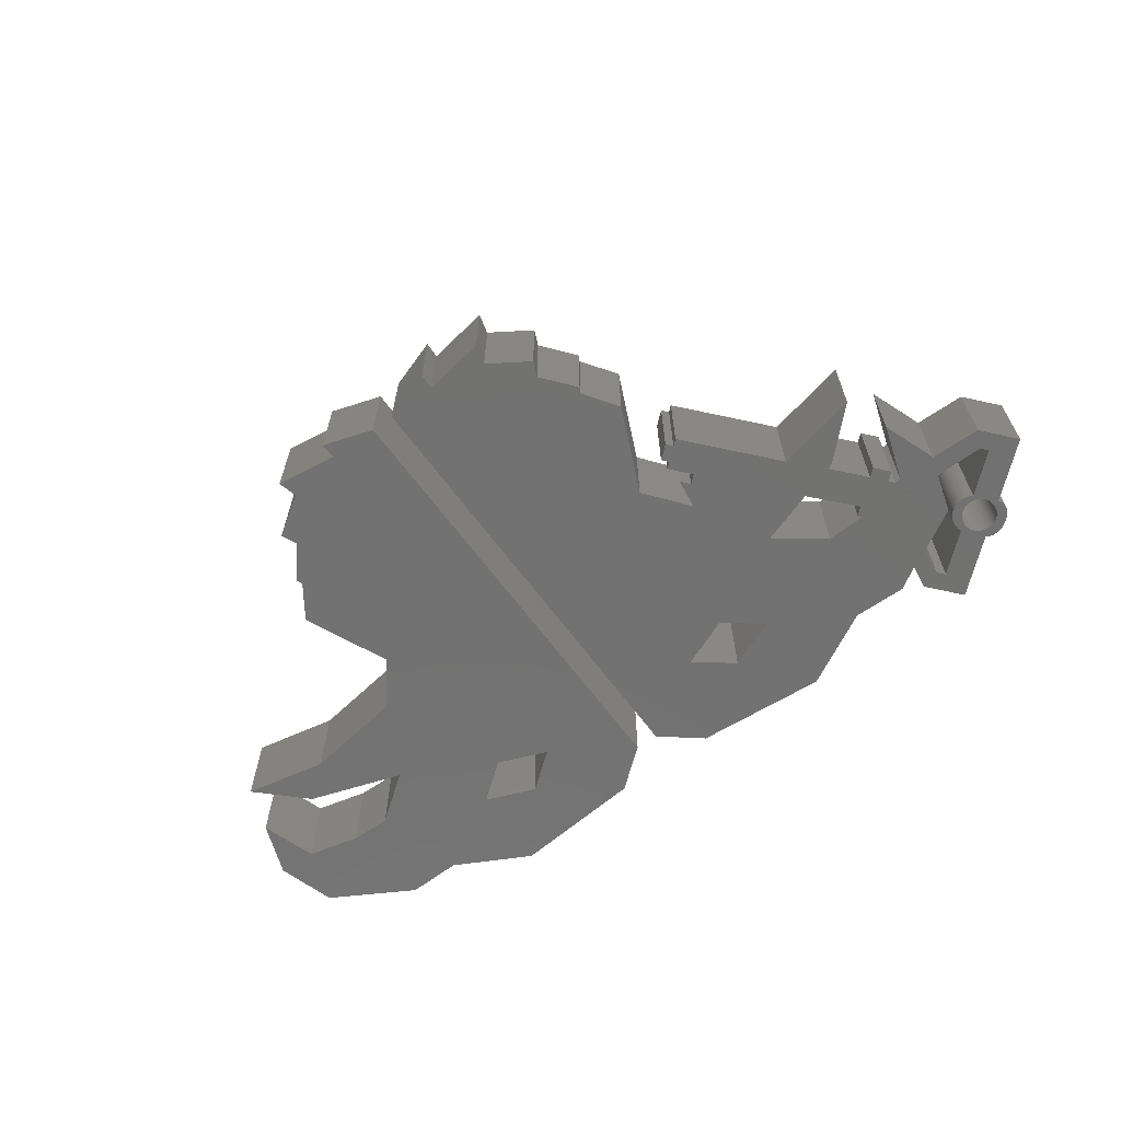
<metadata>
{"format":"stl","ext":"stl","renderer":"f3d","projection":"perspective","resolution":1024,"background":"white","views":[{"elev":-64.0,"azim":36.2,"up":"+Z"}]}
</metadata>
<code>
# stl→obj: 476 verts, 964 faces
v -8.364 -6.515 5
v -8.735 -7.352 5
v -6.525 -8.786 5
v -7.902 11.6 5
v -0.647 15.62 5
v -5.122 12.73 5
v -0.647 -9.324 5
v -16.42 5.485 5
v -18.38 7.092 5
v -21.01 4.525 5
v -20.92 10.1 5
v -23.06 10.02 5
v -21.94 7.024 5
v -9.689 -4.377 5
v -9.86 -4.68 5
v -3.389 -9.361 5
v -3.428 -10.23 5
v -6.798 -9.859 5
v -8.898 2.294 5
v -11.02 -2.459 5
v -13.13 8.861 5
v -10.82 4.721 5
v -15.84 10.86 5
v -14.48 15.84 5
v -17.47 15.91 5
v -22.08 13.26 5
v -10.03 13.26 5
v -7.252 14.39 5
v -10.25 18.09 5
v -18.05 7.203 5
v -2.927 17.47 5
v -18.03 10.81 5
v -6.525 -8.786 0
v -8.735 -7.352 0
v -8.364 -6.515 0
v -7.902 11.6 0
v -0.647 -9.324 0
v -5.122 12.73 0
v -0.647 15.62 0
v -21.01 4.525 0
v -18.38 7.092 0
v -16.42 5.485 0
v -21.94 7.024 0
v -23.06 10.02 0
v -20.92 10.1 0
v -9.86 -4.68 0
v -9.689 -4.377 0
v -3.428 -10.23 0
v -3.389 -9.361 0
v -6.798 -9.859 0
v -8.898 2.294 0
v -11.02 -2.459 0
v -13.13 8.861 0
v -15.84 10.86 0
v -10.82 4.721 0
v -14.48 15.84 0
v -10.25 18.09 0
v -7.252 14.39 0
v -10.03 13.26 0
v -22.08 13.26 0
v -17.47 15.91 0
v -18.05 7.203 0
v -2.927 17.47 0
v -18.03 10.81 0
v 0.647 -9.324 5
v 3.428 -10.23 5
v 3.389 -9.361 5
v 6.525 -8.786 5
v 8.364 -6.515 5
v 9.86 -4.68 5
v 9.689 -4.377 5
v 8.898 2.294 5
v 20.59 10.1 5
v 20.92 10.1 5
v 18.28 10.2 5
v 0.647 15.62 5
v 5.122 12.73 5
v 7.252 14.39 5
v 8.735 -7.352 5
v 22.57 13.24 5
v 22.64 13.82 5
v 22.58 13.88 5
v 6.798 -9.859 5
v 11.02 -2.459 5
v 11.48 3.532 5
v 10.82 4.721 5
v 11.05 3.042 5
v 20.78 9.423 5
v 19.64 9.01 5
v 20.09 8.625 5
v 24.61 15.34 5
v 23.7 15.41 5
v 23.78 15.37 5
v 23.85 15.33 5
v 24.75 14.64 5
v 24.28 14.6 5
v 24.73 14.58 5
v 2.927 17.47 5
v 10.03 13.26 5
v 14.48 15.84 5
v 10.25 18.09 5
v 20.09 18.33 5
v 18.5 16.51 5
v 19.9 16.57 5
v 21.98 14.76 5
v 22.58 15.16 5
v 22.64 15.22 5
v 22.93 15.85 5
v 21.94 7.024 5
v 22.72 11.1 5
v 22.08 13.26 5
v 18.03 10.81 5
v 17.83 10.59 5
v 16.42 5.485 5
v 21.01 4.525 5
v 18.38 7.092 5
v 18.05 7.203 5
v 16.14 7.849 5
v 13.13 8.861 5
v 12.31 0.8203 5
v 11.93 3.143 5
v 10.94 2.011 5
v 11.26 1.732 5
v 11.99 1.099 5
v 22.03 13.75 5
v 22.08 13.67 5
v 22.14 13.59 5
v 22.2 13.52 5
v 22.26 13.45 5
v 22.33 13.39 5
v 22.41 13.33 5
v 22.49 13.28 5
v 21.99 13.83 5
v 22.66 13.2 5
v 22.75 13.17 5
v 23.4 13.19 5
v 23.36 13.55 5
v 23.27 13.55 5
v 23.18 13.55 5
v 23.1 13.57 5
v 23.01 13.59 5
v 22.93 13.62 5
v 22.85 13.66 5
v 22.78 13.71 5
v 22.71 13.76 5
v 23.48 13.22 5
v 23.57 13.26 5
v 23.65 13.3 5
v 15.84 10.86 5
v 19.77 14.58 5
v 18.69 15.12 5
v 17.47 15.91 5
v 20.34 9.808 5
v 21.95 14.67 5
v 22.36 14.69 5
v 22.38 14.78 5
v 22.41 14.86 5
v 22.44 14.94 5
v 22.48 15.02 5
v 22.53 15.09 5
v 22.71 15.28 5
v 22.78 15.33 5
v 22.85 15.37 5
v 22.93 15.41 5
v 23.01 15.44 5
v 23.1 15.46 5
v 23.18 15.48 5
v 23.27 15.49 5
v 23.36 15.49 5
v 24.48 15.51 5
v 24.41 15.59 5
v 24.33 15.66 5
v 24.24 15.73 5
v 24.15 15.8 5
v 24.06 15.85 5
v 24.55 15.43 5
v 23.45 15.48 5
v 23.53 15.46 5
v 23.62 15.44 5
v 24.27 14.69 5
v 24.76 14.69 5
v 24.77 14.73 5
v 24.77 14.76 5
v 24.25 14.78 5
v 24.1 13.95 5
v 24.05 13.88 5
v 23.99 13.82 5
v 23.92 13.76 5
v 23.85 13.71 5
v 23.78 13.66 5
v 23.7 13.62 5
v 23.62 13.59 5
v 23.53 13.57 5
v 23.45 13.55 5
v 24.6 14.4 5
v 24.64 14.44 5
v 24.28 14.43 5
v 24.27 14.34 5
v 24.25 14.26 5
v 24.22 14.18 5
v 24.19 14.1 5
v 24.15 14.02 5
v 25.73 11.49 5
v 27.45 11.92 5
v 7.902 11.6 5
v 11.69 0.7559 5
v 10.96 1.389 5
v 19.55 16.18 5
v 22.35 14.6 5
v 21.92 14.58 5
v 22.34 14.52 5
v 21.9 14.49 5
v 22.35 14.43 5
v 21.89 14.39 5
v 22.36 14.34 5
v 21.89 14.3 5
v 22.38 14.26 5
v 22.41 14.18 5
v 21.9 14.2 5
v 22.44 14.1 5
v 21.91 14.11 5
v 22.48 14.02 5
v 21.93 14.01 5
v 22.53 13.95 5
v 21.96 13.92 5
v 23.49 16.03 5
v 23.4 16.03 5
v 23.57 16.02 5
v 23.32 16.03 5
v 23.62 16.02 5
v 23.25 16.01 5
v 23.67 16.01 5
v 23.17 16 5
v 23.72 15.99 5
v 23.77 15.98 5
v 23.1 15.97 5
v 23.87 15.95 5
v 23.07 15.95 5
v 23.04 15.94 5
v 23.96 15.9 5
v 23 15.91 5
v 22.97 15.88 5
v 24.63 15.3 5
v 23.92 15.28 5
v 24.66 15.26 5
v 24.68 15.21 5
v 23.99 15.22 5
v 24.7 15.17 5
v 24.05 15.16 5
v 24.72 15.11 5
v 24.1 15.09 5
v 24.74 15.05 5
v 24.15 15.02 5
v 24.76 14.99 5
v 24.77 14.91 5
v 24.19 14.94 5
v 24.78 14.84 5
v 24.22 14.86 5
v 24.71 14.53 5
v 24.29 14.52 5
v 24.68 14.48 5
v 23.31 13.16 5
v 22.84 13.15 5
v 23.21 13.14 5
v 22.94 13.14 5
v 23.12 13.13 5
v 23.03 13.13 5
v 25.86 10.1 5
v 25.39 11.1 5
v 23.06 10.02 5
v 3.389 -9.361 0
v 3.428 -10.23 0
v 0.647 -9.324 0
v 6.525 -8.786 0
v 9.689 -4.377 0
v 9.86 -4.68 0
v 8.364 -6.515 0
v 8.898 2.294 0
v 18.28 10.2 0
v 20.92 10.1 0
v 20.59 10.1 0
v 7.252 14.39 0
v 5.122 12.73 0
v 0.647 15.62 0
v 8.735 -7.352 0
v 22.58 13.88 0
v 22.64 13.82 0
v 22.57 13.24 0
v 6.798 -9.859 0
v 11.02 -2.459 0
v 11.05 3.042 0
v 10.82 4.721 0
v 11.48 3.532 0
v 20.09 8.625 0
v 19.64 9.01 0
v 20.78 9.423 0
v 23.78 15.37 0
v 23.7 15.41 0
v 24.61 15.34 0
v 23.85 15.33 0
v 24.73 14.58 0
v 24.28 14.6 0
v 24.75 14.64 0
v 2.927 17.47 0
v 10.25 18.09 0
v 14.48 15.84 0
v 10.03 13.26 0
v 20.09 18.33 0
v 22.93 15.85 0
v 22.64 15.22 0
v 22.58 15.16 0
v 21.98 14.76 0
v 19.9 16.57 0
v 18.5 16.51 0
v 17.83 10.59 0
v 18.03 10.81 0
v 22.08 13.26 0
v 22.72 11.1 0
v 21.94 7.024 0
v 16.42 5.485 0
v 12.31 0.8203 0
v 13.13 8.861 0
v 16.14 7.849 0
v 18.05 7.203 0
v 18.38 7.092 0
v 21.01 4.525 0
v 11.93 3.143 0
v 11.99 1.099 0
v 11.26 1.732 0
v 10.94 2.011 0
v 22.03 13.75 0
v 21.99 13.83 0
v 22.49 13.28 0
v 22.41 13.33 0
v 22.33 13.39 0
v 22.26 13.45 0
v 22.2 13.52 0
v 22.14 13.59 0
v 22.08 13.67 0
v 22.66 13.2 0
v 22.71 13.76 0
v 22.78 13.71 0
v 22.85 13.66 0
v 22.93 13.62 0
v 23.01 13.59 0
v 23.1 13.57 0
v 23.18 13.55 0
v 23.27 13.55 0
v 23.36 13.55 0
v 23.4 13.19 0
v 22.75 13.17 0
v 23.65 13.3 0
v 23.57 13.26 0
v 23.48 13.22 0
v 15.84 10.86 0
v 17.47 15.91 0
v 18.69 15.12 0
v 19.77 14.58 0
v 20.34 9.808 0
v 22.53 15.09 0
v 22.48 15.02 0
v 22.44 14.94 0
v 22.41 14.86 0
v 22.38 14.78 0
v 22.36 14.69 0
v 21.95 14.67 0
v 23.27 15.49 0
v 23.18 15.48 0
v 23.1 15.46 0
v 23.01 15.44 0
v 22.93 15.41 0
v 22.85 15.37 0
v 22.78 15.33 0
v 22.71 15.28 0
v 24.06 15.85 0
v 24.15 15.8 0
v 24.24 15.73 0
v 24.33 15.66 0
v 24.41 15.59 0
v 24.48 15.51 0
v 23.36 15.49 0
v 24.55 15.43 0
v 23.62 15.44 0
v 23.53 15.46 0
v 23.45 15.48 0
v 24.27 14.69 0
v 24.25 14.78 0
v 24.77 14.76 0
v 24.77 14.73 0
v 24.76 14.69 0
v 23.45 13.55 0
v 23.53 13.57 0
v 23.62 13.59 0
v 23.7 13.62 0
v 23.78 13.66 0
v 23.85 13.71 0
v 23.92 13.76 0
v 23.99 13.82 0
v 24.05 13.88 0
v 24.1 13.95 0
v 24.6 14.4 0
v 27.45 11.92 0
v 25.73 11.49 0
v 24.15 14.02 0
v 24.19 14.1 0
v 24.22 14.18 0
v 24.25 14.26 0
v 24.27 14.34 0
v 24.28 14.43 0
v 24.64 14.44 0
v 7.902 11.6 0
v 11.69 0.7559 0
v 10.96 1.389 0
v 19.55 16.18 0
v 22.38 14.26 0
v 21.89 14.3 0
v 22.36 14.34 0
v 21.89 14.39 0
v 22.35 14.43 0
v 21.9 14.49 0
v 22.34 14.52 0
v 21.92 14.58 0
v 22.35 14.6 0
v 22.44 14.1 0
v 21.9 14.2 0
v 22.41 14.18 0
v 21.91 14.11 0
v 22.48 14.02 0
v 21.93 14.01 0
v 22.53 13.95 0
v 21.96 13.92 0
v 23.72 15.99 0
v 23.17 16 0
v 23.67 16.01 0
v 23.25 16.01 0
v 23.62 16.02 0
v 23.32 16.03 0
v 23.57 16.02 0
v 23.4 16.03 0
v 23.49 16.03 0
v 23.04 15.94 0
v 23.07 15.95 0
v 23.87 15.95 0
v 23.1 15.97 0
v 23.77 15.98 0
v 22.97 15.88 0
v 23 15.91 0
v 23.96 15.9 0
v 24.66 15.26 0
v 23.92 15.28 0
v 24.63 15.3 0
v 24.76 14.99 0
v 24.15 15.02 0
v 24.74 15.05 0
v 24.1 15.09 0
v 24.72 15.11 0
v 24.05 15.16 0
v 24.7 15.17 0
v 23.99 15.22 0
v 24.68 15.21 0
v 24.77 14.91 0
v 24.19 14.94 0
v 24.78 14.84 0
v 24.22 14.86 0
v 24.68 14.48 0
v 24.29 14.52 0
v 24.71 14.53 0
v 23.31 13.16 0
v 22.84 13.15 0
v 23.21 13.14 0
v 22.94 13.14 0
v 23.12 13.13 0
v 23.03 13.13 0
v 23.06 10.02 0
v 25.39 11.1 0
v 25.86 10.1 0
f 1 2 3
f 1 3 4
f 5 6 7
f 8 9 10
f 11 12 13
f 1 14 15
f 7 16 17
f 3 18 16
f 3 16 7
f 3 7 6
f 3 6 4
f 19 20 14
f 19 14 1
f 19 1 4
f 21 22 19
f 21 19 4
f 21 4 23
f 24 25 26
f 24 26 27
f 24 27 28
f 24 28 29
f 22 21 30
f 22 30 9
f 22 9 8
f 31 29 5
f 5 29 28
f 5 28 6
f 12 11 26
f 26 11 32
f 26 32 23
f 23 4 26
f 26 4 27
f 33 34 35
f 36 33 35
f 37 38 39
f 40 41 42
f 43 44 45
f 46 47 35
f 48 49 37
f 33 36 38
f 33 38 37
f 33 37 49
f 33 49 50
f 51 36 35
f 51 35 47
f 51 47 52
f 53 54 36
f 53 36 51
f 53 51 55
f 56 57 58
f 56 58 59
f 56 59 60
f 56 60 61
f 55 42 41
f 55 41 62
f 55 62 53
f 38 58 39
f 39 58 57
f 39 57 63
f 54 64 60
f 60 64 45
f 60 45 44
f 54 60 36
f 36 60 59
f 58 28 59
f 59 28 27
f 59 27 36
f 36 27 4
f 36 4 38
f 38 4 6
f 38 6 58
f 58 6 28
f 7 37 5
f 5 37 39
f 48 37 17
f 17 37 7
f 49 48 16
f 16 48 17
f 50 49 18
f 18 49 16
f 33 50 3
f 3 50 18
f 34 33 2
f 2 33 3
f 35 34 1
f 1 34 2
f 46 35 15
f 15 35 1
f 47 46 14
f 14 46 15
f 52 47 20
f 20 47 14
f 19 51 20
f 20 51 52
f 55 51 22
f 22 51 19
f 8 42 22
f 22 42 55
f 40 42 10
f 10 42 8
f 41 40 9
f 9 40 10
f 62 41 30
f 30 41 9
f 30 21 62
f 62 21 53
f 53 21 54
f 54 21 23
f 54 23 64
f 64 23 32
f 45 64 11
f 11 64 32
f 43 45 13
f 13 45 11
f 44 43 12
f 12 43 13
f 60 44 26
f 26 44 12
f 26 25 60
f 60 25 61
f 56 61 24
f 24 61 25
f 57 56 29
f 29 56 24
f 31 63 29
f 29 63 57
f 39 63 5
f 5 63 31
f 65 66 67
f 65 67 68
f 69 70 71
f 69 71 72
f 73 74 75
f 76 77 78
f 69 68 79
f 80 81 82
f 68 67 83
f 72 71 84
f 85 86 87
f 88 89 90
f 91 92 93
f 93 94 91
f 95 96 97
f 98 76 78
f 98 78 99
f 98 99 100
f 98 100 101
f 102 103 104
f 102 104 105
f 102 105 106
f 102 106 107
f 102 107 108
f 74 109 110
f 74 110 111
f 74 111 112
f 74 112 113
f 74 113 75
f 114 115 116
f 114 116 117
f 114 117 118
f 114 118 119
f 114 119 120
f 121 122 123
f 121 123 124
f 121 124 120
f 121 120 119
f 121 119 86
f 121 86 85
f 125 126 127
f 125 127 128
f 125 128 129
f 125 129 130
f 125 130 131
f 125 131 132
f 125 132 80
f 125 80 82
f 125 82 133
f 134 135 136
f 134 136 137
f 134 137 138
f 134 138 139
f 134 139 140
f 134 140 141
f 134 141 142
f 134 142 143
f 134 143 144
f 134 144 145
f 134 145 81
f 134 81 80
f 137 136 146
f 137 146 147
f 137 147 148
f 149 112 111
f 149 111 150
f 149 150 151
f 149 151 152
f 149 152 100
f 149 100 99
f 149 99 119
f 118 117 89
f 118 89 88
f 118 88 153
f 118 153 73
f 118 73 75
f 105 154 155
f 105 155 156
f 105 156 157
f 105 157 158
f 105 158 159
f 105 159 160
f 105 160 106
f 108 107 161
f 108 161 162
f 108 162 163
f 108 163 164
f 108 164 165
f 108 165 166
f 108 166 167
f 108 167 168
f 168 169 170
f 168 170 171
f 168 171 172
f 168 172 173
f 168 173 174
f 168 174 175
f 168 175 108
f 176 170 169
f 176 169 177
f 176 177 178
f 176 178 179
f 176 179 92
f 176 92 91
f 180 96 95
f 180 95 181
f 180 181 182
f 180 182 183
f 180 183 184
f 148 185 186
f 148 186 187
f 148 187 188
f 148 188 189
f 148 189 190
f 148 190 191
f 148 191 192
f 148 192 193
f 148 193 194
f 148 194 137
f 195 196 197
f 195 197 198
f 195 198 199
f 195 199 200
f 195 200 201
f 195 201 202
f 195 202 185
f 195 185 148
f 195 148 203
f 195 203 204
f 72 86 205
f 205 86 119
f 205 119 99
f 124 123 206
f 206 123 207
f 69 72 68
f 68 72 205
f 68 205 65
f 65 205 77
f 65 77 76
f 151 150 103
f 103 150 208
f 103 208 104
f 155 154 209
f 209 154 210
f 209 210 211
f 211 210 212
f 211 212 213
f 213 212 214
f 213 214 215
f 215 214 216
f 215 216 217
f 217 216 218
f 218 216 219
f 218 219 220
f 220 219 221
f 220 221 222
f 222 221 223
f 222 223 224
f 224 223 225
f 224 225 82
f 82 225 133
f 226 227 228
f 228 227 229
f 228 229 230
f 230 229 231
f 230 231 232
f 232 231 233
f 232 233 234
f 234 233 235
f 235 233 236
f 235 236 237
f 237 236 238
f 237 238 239
f 237 239 240
f 240 239 241
f 240 241 175
f 175 241 242
f 175 242 108
f 91 94 243
f 243 94 244
f 243 244 245
f 245 244 246
f 246 244 247
f 246 247 248
f 248 247 249
f 248 249 250
f 250 249 251
f 250 251 252
f 252 251 253
f 252 253 254
f 254 253 255
f 255 253 256
f 255 256 257
f 257 256 258
f 257 258 183
f 183 258 184
f 97 96 259
f 259 96 260
f 259 260 261
f 261 260 197
f 261 197 196
f 136 135 262
f 262 135 263
f 262 263 264
f 264 263 265
f 264 265 266
f 266 265 267
f 204 203 268
f 268 203 269
f 268 269 270
f 270 269 110
f 270 110 109
f 271 272 273
f 274 271 273
f 275 276 277
f 278 275 277
f 279 280 281
f 282 283 284
f 285 274 277
f 286 287 288
f 289 271 274
f 290 275 278
f 291 292 293
f 294 295 296
f 297 298 299
f 299 300 297
f 301 302 303
f 304 305 306
f 304 306 307
f 304 307 282
f 304 282 284
f 308 309 310
f 308 310 311
f 308 311 312
f 308 312 313
f 308 313 314
f 280 279 315
f 280 315 316
f 280 316 317
f 280 317 318
f 280 318 319
f 320 321 322
f 320 322 323
f 320 323 324
f 320 324 325
f 320 325 326
f 327 293 292
f 327 292 322
f 327 322 321
f 327 321 328
f 327 328 329
f 327 329 330
f 331 332 286
f 331 286 288
f 331 288 333
f 331 333 334
f 331 334 335
f 331 335 336
f 331 336 337
f 331 337 338
f 331 338 339
f 340 288 287
f 340 287 341
f 340 341 342
f 340 342 343
f 340 343 344
f 340 344 345
f 340 345 346
f 340 346 347
f 340 347 348
f 340 348 349
f 340 349 350
f 340 350 351
f 349 352 353
f 349 353 354
f 349 354 350
f 355 322 307
f 355 307 306
f 355 306 356
f 355 356 357
f 355 357 358
f 355 358 317
f 355 317 316
f 323 279 281
f 323 281 359
f 323 359 296
f 323 296 295
f 323 295 324
f 312 311 360
f 312 360 361
f 312 361 362
f 312 362 363
f 312 363 364
f 312 364 365
f 312 365 366
f 309 367 368
f 309 368 369
f 309 369 370
f 309 370 371
f 309 371 372
f 309 372 373
f 309 373 374
f 309 374 310
f 367 309 375
f 367 375 376
f 367 376 377
f 367 377 378
f 367 378 379
f 367 379 380
f 367 380 381
f 382 299 298
f 382 298 383
f 382 383 384
f 382 384 385
f 382 385 381
f 382 381 380
f 386 387 388
f 386 388 389
f 386 389 390
f 386 390 303
f 386 303 302
f 352 349 391
f 352 391 392
f 352 392 393
f 352 393 394
f 352 394 395
f 352 395 396
f 352 396 397
f 352 397 398
f 352 398 399
f 352 399 400
f 401 402 403
f 401 403 352
f 401 352 400
f 401 400 404
f 401 404 405
f 401 405 406
f 401 406 407
f 401 407 408
f 401 408 409
f 401 409 410
f 307 322 411
f 411 322 292
f 411 292 278
f 328 412 329
f 329 412 413
f 284 283 273
f 273 283 411
f 273 411 274
f 274 411 278
f 274 278 277
f 313 414 314
f 314 414 358
f 314 358 357
f 415 416 417
f 417 416 418
f 417 418 419
f 419 418 420
f 419 420 421
f 421 420 422
f 421 422 423
f 423 422 366
f 423 366 365
f 424 425 426
f 426 425 416
f 426 416 415
f 425 424 427
f 427 424 428
f 427 428 429
f 429 428 430
f 429 430 431
f 431 430 286
f 431 286 332
f 432 433 434
f 434 433 435
f 434 435 436
f 436 435 437
f 436 437 438
f 438 437 439
f 438 439 440
f 441 442 443
f 443 442 444
f 443 444 445
f 445 444 433
f 445 433 432
f 309 446 375
f 375 446 447
f 375 447 448
f 448 447 441
f 448 441 443
f 449 450 451
f 451 450 300
f 451 300 299
f 452 453 454
f 454 453 455
f 454 455 456
f 456 455 457
f 456 457 458
f 458 457 459
f 458 459 460
f 460 459 450
f 460 450 449
f 461 453 452
f 453 461 462
f 462 461 463
f 462 463 464
f 464 463 388
f 464 388 387
f 410 409 465
f 465 409 466
f 465 466 467
f 467 466 302
f 467 302 301
f 468 351 350
f 351 468 469
f 469 468 470
f 469 470 471
f 471 470 472
f 471 472 473
f 319 318 474
f 474 318 475
f 474 475 476
f 476 475 403
f 476 403 402
f 283 282 77
f 77 282 78
f 411 283 205
f 205 283 77
f 307 411 99
f 99 411 205
f 282 307 78
f 78 307 99
f 312 105 313
f 313 105 104
f 313 104 414
f 414 104 208
f 414 208 358
f 358 208 150
f 358 150 317
f 317 150 111
f 317 111 318
f 318 111 110
f 318 110 475
f 475 110 269
f 475 269 403
f 403 269 203
f 403 203 352
f 352 203 148
f 352 148 353
f 353 148 147
f 353 147 354
f 354 147 146
f 354 146 350
f 350 146 136
f 350 136 468
f 468 136 262
f 468 262 470
f 470 262 264
f 470 264 472
f 472 264 266
f 472 266 473
f 473 266 267
f 473 267 471
f 471 267 265
f 471 265 469
f 469 265 263
f 469 263 351
f 351 263 135
f 351 135 340
f 340 135 134
f 340 134 288
f 288 134 80
f 288 80 333
f 333 80 132
f 333 132 334
f 334 132 131
f 334 131 335
f 335 131 130
f 335 130 336
f 336 130 129
f 336 129 337
f 337 129 128
f 337 128 338
f 338 128 127
f 338 127 339
f 339 127 126
f 339 126 331
f 331 126 125
f 331 125 332
f 332 125 133
f 332 133 431
f 431 133 225
f 431 225 429
f 429 225 223
f 429 223 427
f 427 223 221
f 427 221 425
f 425 221 219
f 425 219 416
f 416 219 216
f 416 216 418
f 418 216 214
f 418 214 420
f 420 214 212
f 420 212 422
f 422 212 210
f 422 210 366
f 366 210 154
f 366 154 312
f 312 154 105
f 323 322 118
f 118 322 119
f 279 323 75
f 75 323 118
f 315 279 113
f 113 279 75
f 316 315 112
f 112 315 113
f 355 316 149
f 149 316 112
f 322 355 119
f 119 355 149
f 367 167 368
f 368 167 166
f 368 166 369
f 369 166 165
f 369 165 370
f 370 165 164
f 370 164 371
f 371 164 163
f 371 163 372
f 372 163 162
f 372 162 373
f 373 162 161
f 373 161 374
f 374 161 107
f 374 107 310
f 310 107 106
f 310 106 311
f 311 106 160
f 311 160 360
f 360 160 159
f 360 159 361
f 361 159 158
f 361 158 362
f 362 158 157
f 362 157 363
f 363 157 156
f 363 156 364
f 364 156 155
f 364 155 365
f 365 155 209
f 365 209 423
f 423 209 211
f 423 211 421
f 167 367 168
f 168 367 381
f 168 381 169
f 169 381 385
f 169 385 177
f 177 385 384
f 177 384 178
f 178 384 383
f 178 383 179
f 179 383 298
f 179 298 92
f 92 298 297
f 92 297 93
f 93 297 300
f 93 300 94
f 94 300 450
f 94 450 244
f 244 450 459
f 244 459 247
f 247 459 457
f 247 457 249
f 249 457 455
f 249 455 251
f 251 455 453
f 251 453 253
f 253 453 462
f 253 462 256
f 256 462 464
f 256 464 258
f 258 464 387
f 258 387 184
f 184 387 386
f 184 386 180
f 180 386 302
f 180 302 96
f 96 302 466
f 96 466 260
f 349 194 391
f 391 194 193
f 391 193 392
f 392 193 192
f 392 192 393
f 393 192 191
f 393 191 394
f 394 191 190
f 394 190 395
f 395 190 189
f 395 189 396
f 396 189 188
f 396 188 397
f 397 188 187
f 397 187 398
f 398 187 186
f 398 186 399
f 399 186 185
f 399 185 400
f 400 185 202
f 400 202 404
f 404 202 201
f 404 201 405
f 405 201 200
f 405 200 406
f 406 200 199
f 406 199 407
f 407 199 198
f 407 198 408
f 408 198 197
f 408 197 409
f 409 197 260
f 409 260 466
f 194 349 137
f 137 349 348
f 137 348 138
f 138 348 347
f 138 347 139
f 139 347 346
f 139 346 140
f 140 346 345
f 140 345 141
f 141 345 344
f 141 344 142
f 142 344 343
f 142 343 143
f 143 343 342
f 143 342 144
f 144 342 341
f 144 341 145
f 145 341 287
f 145 287 81
f 81 287 286
f 81 286 82
f 82 286 430
f 82 430 224
f 224 430 428
f 224 428 222
f 222 428 424
f 222 424 220
f 220 424 426
f 220 426 218
f 218 426 415
f 218 415 217
f 217 415 417
f 217 417 215
f 215 417 419
f 215 419 213
f 213 419 421
f 213 421 211
f 284 76 304
f 304 76 98
f 98 101 304
f 304 101 305
f 305 101 306
f 306 101 100
f 306 100 356
f 356 100 152
f 356 152 357
f 357 152 151
f 357 151 314
f 314 151 103
f 314 103 308
f 308 103 102
f 308 102 309
f 309 102 108
f 309 108 446
f 446 108 242
f 446 242 447
f 447 242 241
f 447 241 441
f 441 241 239
f 441 239 442
f 442 239 238
f 442 238 444
f 444 238 236
f 444 236 433
f 433 236 233
f 433 233 435
f 435 233 231
f 435 231 437
f 437 231 229
f 437 229 439
f 439 229 227
f 439 227 440
f 440 227 226
f 440 226 438
f 438 226 228
f 438 228 436
f 436 228 230
f 436 230 434
f 434 230 232
f 434 232 432
f 432 232 234
f 432 234 445
f 445 234 235
f 445 235 443
f 443 235 237
f 443 237 448
f 448 237 240
f 448 240 375
f 375 240 175
f 375 175 376
f 376 175 174
f 376 174 377
f 377 174 173
f 377 173 378
f 378 173 172
f 378 172 379
f 379 172 171
f 379 171 380
f 380 171 170
f 380 170 382
f 382 170 176
f 382 176 299
f 299 176 91
f 299 91 451
f 451 91 243
f 451 243 449
f 449 243 245
f 449 245 460
f 460 245 246
f 460 246 458
f 458 246 248
f 458 248 456
f 456 248 250
f 456 250 454
f 454 250 252
f 454 252 452
f 452 252 254
f 452 254 461
f 461 254 255
f 461 255 463
f 463 255 257
f 463 257 388
f 388 257 183
f 388 183 389
f 389 183 182
f 389 182 390
f 390 182 181
f 390 181 303
f 303 181 95
f 303 95 301
f 301 95 97
f 301 97 467
f 467 97 259
f 467 259 465
f 465 259 261
f 465 261 410
f 410 261 196
f 410 196 401
f 401 196 195
f 401 195 402
f 402 195 204
f 402 204 476
f 476 204 268
f 476 268 474
f 474 268 270
f 474 270 319
f 319 270 109
f 319 109 280
f 280 109 74
f 280 74 281
f 281 74 73
f 281 73 359
f 359 73 153
f 359 153 296
f 296 153 88
f 296 88 294
f 294 88 90
f 294 90 295
f 295 90 89
f 295 89 324
f 324 89 117
f 324 117 325
f 325 117 116
f 325 116 326
f 326 116 115
f 326 115 320
f 320 115 114
f 114 120 320
f 320 120 321
f 321 120 328
f 328 120 124
f 328 124 412
f 412 124 206
f 412 206 413
f 413 206 207
f 413 207 329
f 329 207 123
f 329 123 330
f 330 123 122
f 330 122 327
f 327 122 121
f 327 121 293
f 293 121 85
f 293 85 291
f 291 85 87
f 291 87 292
f 292 87 86
f 292 86 278
f 278 86 72
f 72 84 278
f 278 84 290
f 290 84 275
f 275 84 71
f 275 71 276
f 276 71 70
f 276 70 277
f 277 70 69
f 277 69 285
f 285 69 79
f 285 79 274
f 274 79 68
f 274 68 289
f 289 68 83
f 289 83 271
f 271 83 67
f 271 67 272
f 272 67 66
f 272 66 273
f 273 66 65
f 65 76 273
f 273 76 284

</code>
